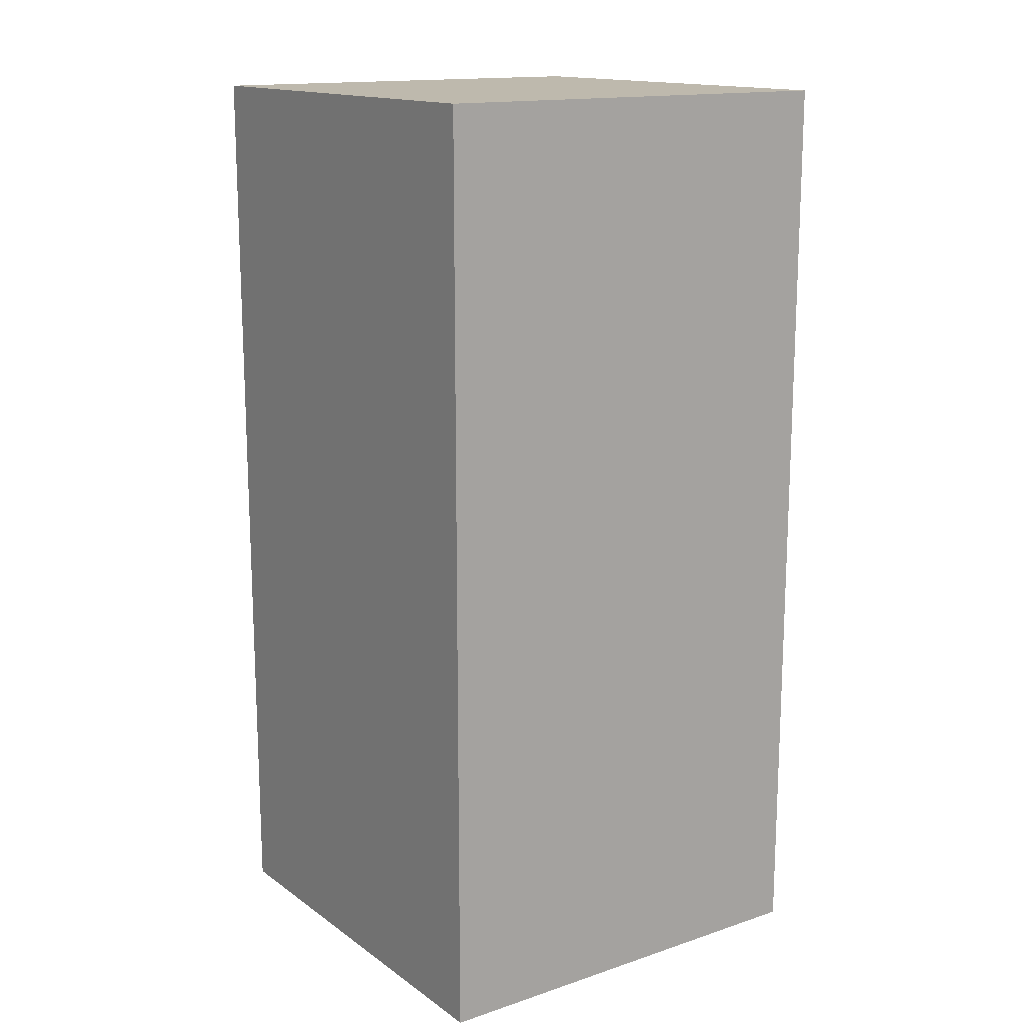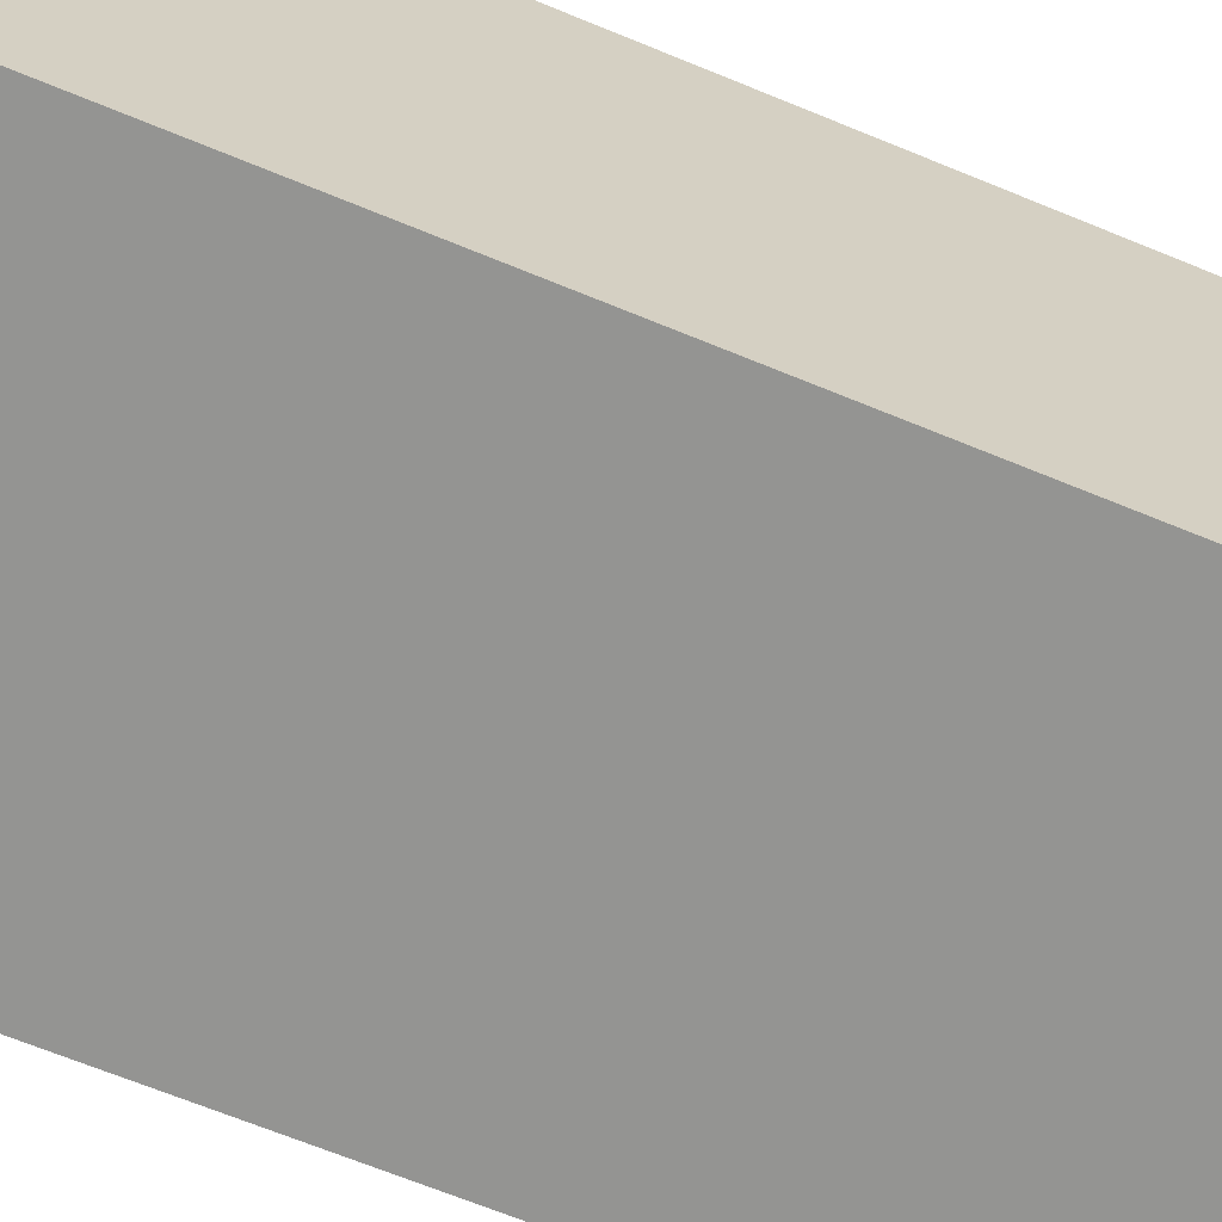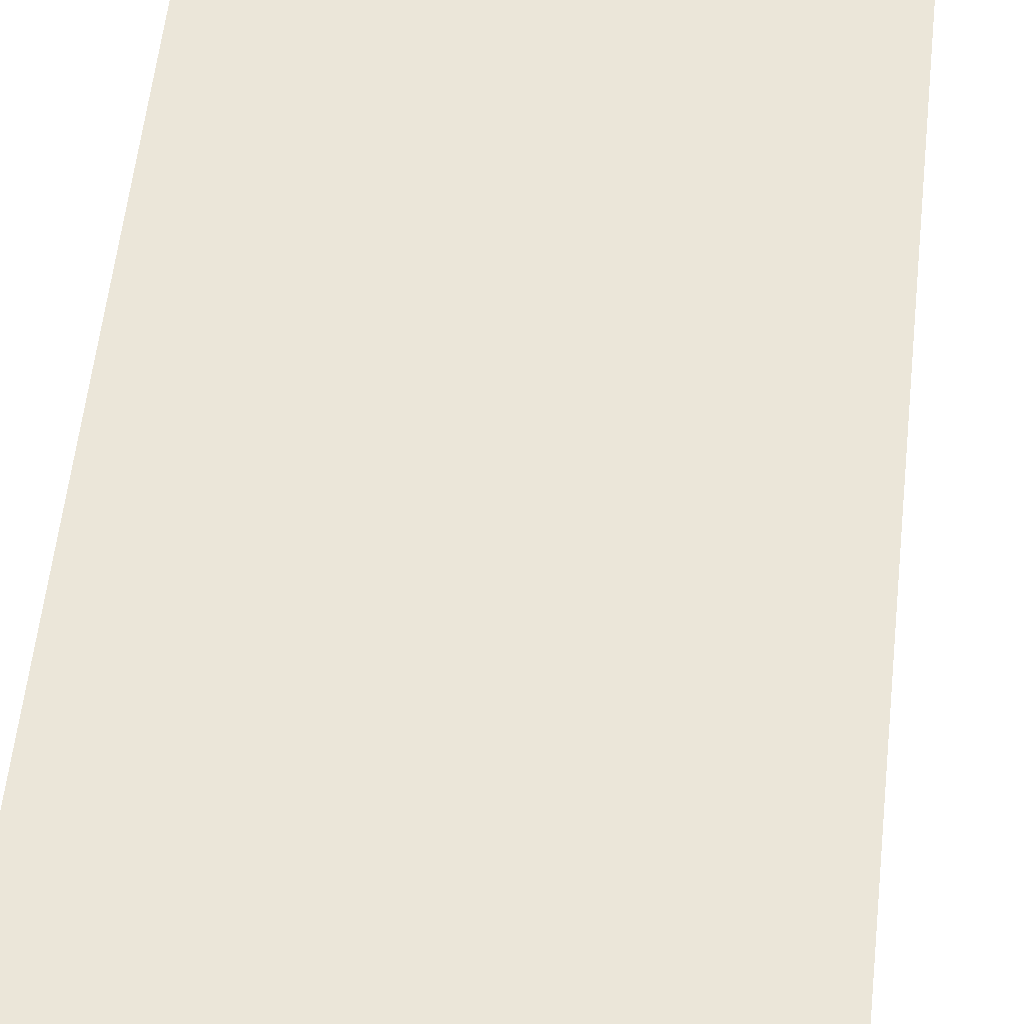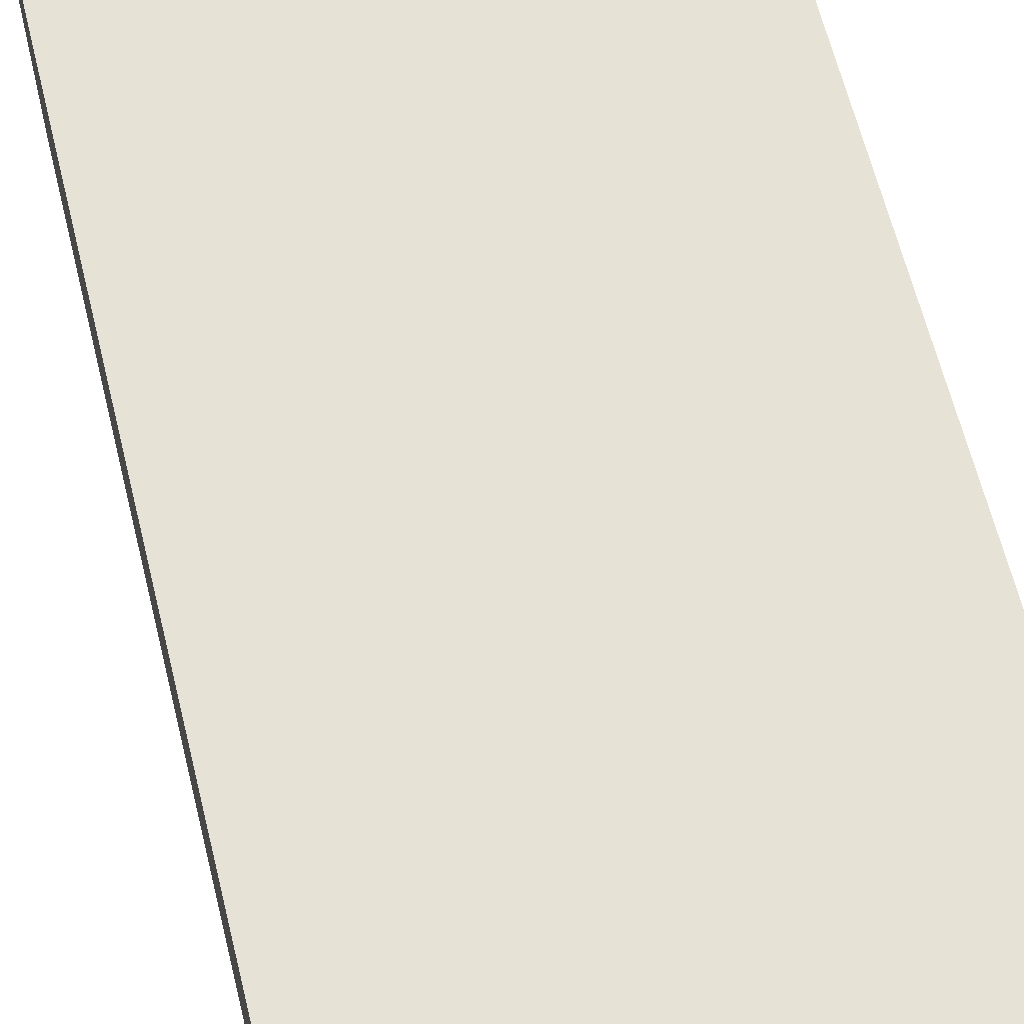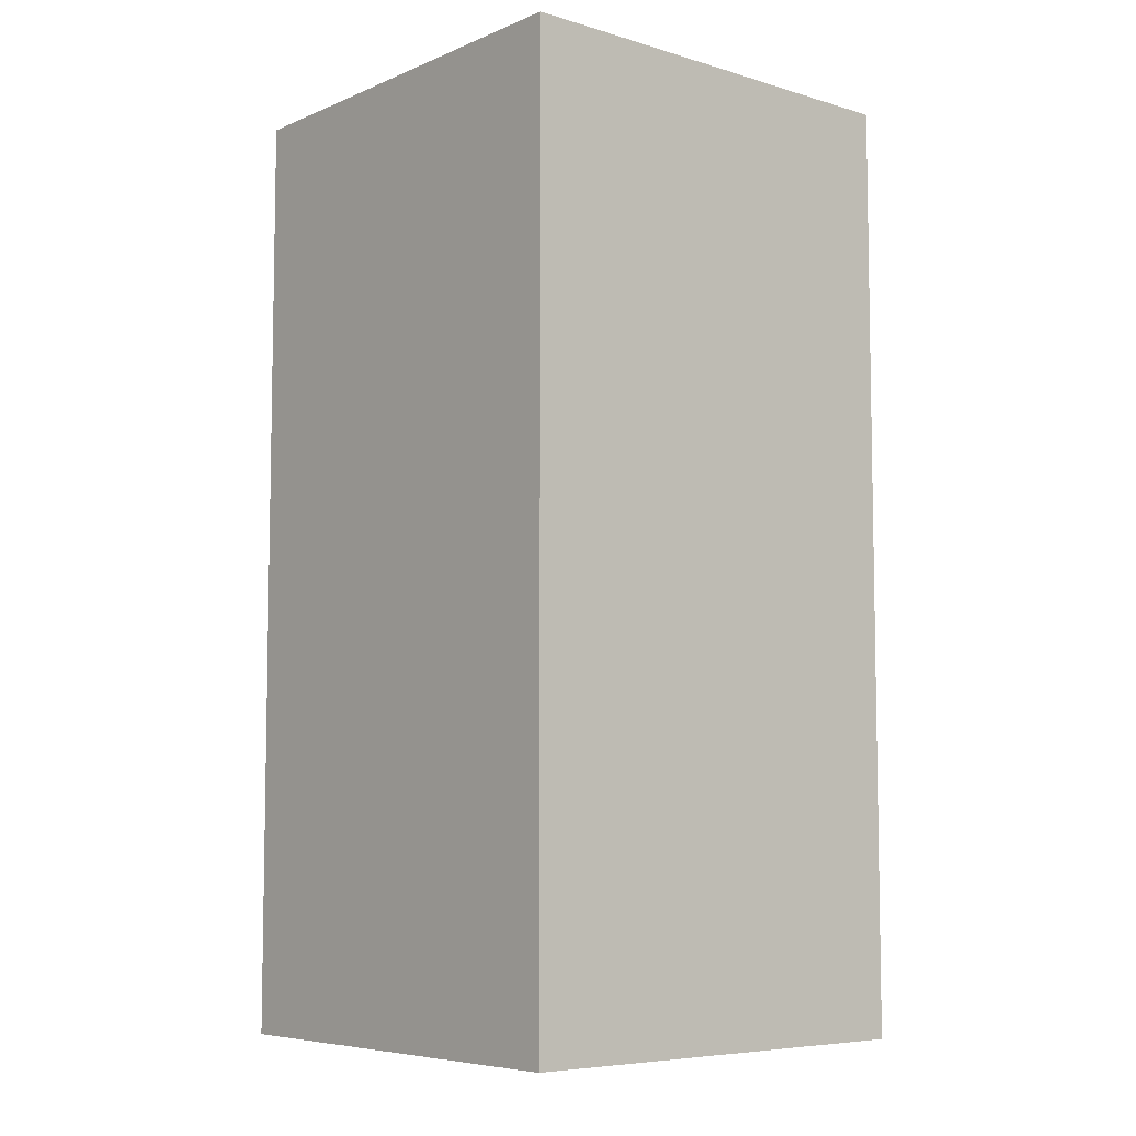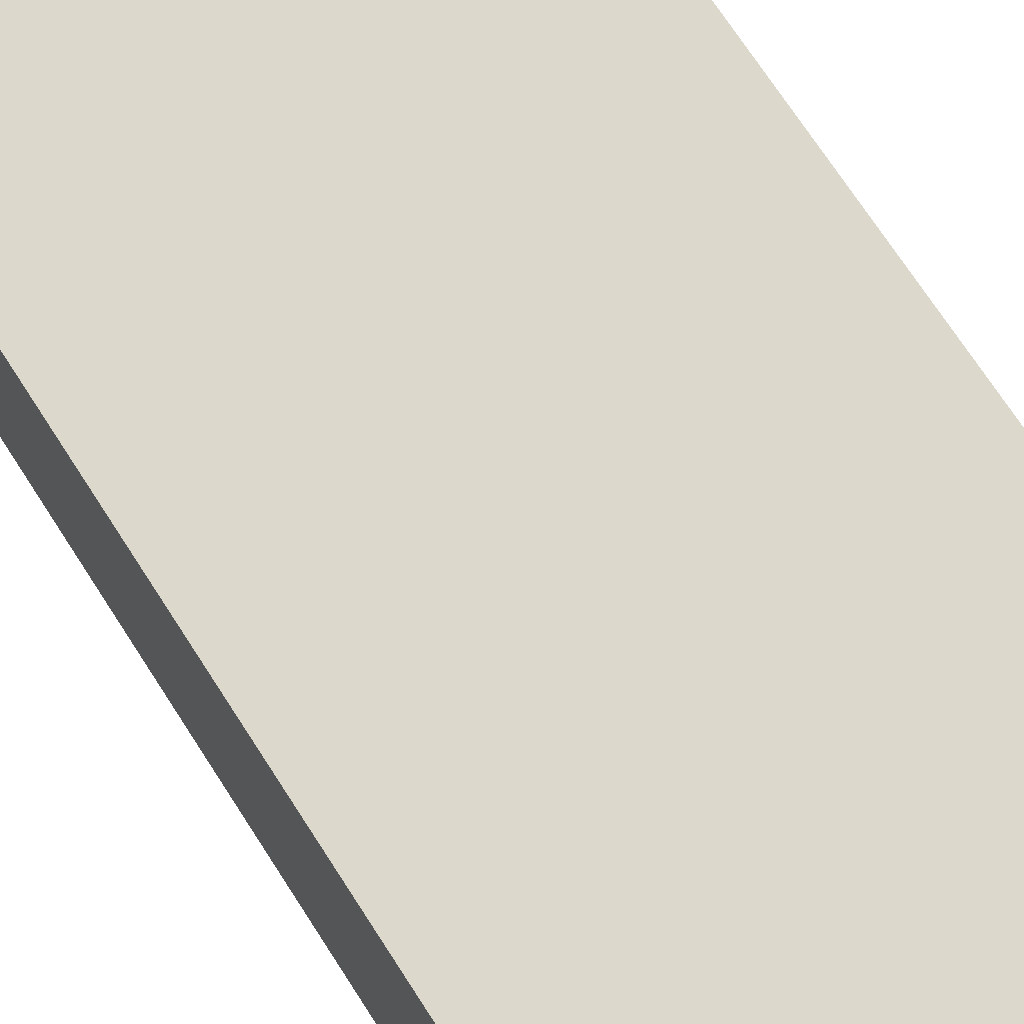
<metadata>
{"format":"obj","ext":"obj","renderer":"f3d","projection":"perspective","resolution":1024,"background":"white","views":[{"elev":15.1,"azim":145.0,"up":"+Y"},{"elev":-66.9,"azim":67.5,"up":"+Z"},{"elev":57.6,"azim":-173.7,"up":"+Z"},{"elev":63.1,"azim":-13.8,"up":"+Z"},{"elev":-6.8,"azim":-40.4,"up":"+Y"},{"elev":72.7,"azim":147.0,"up":"+Z"}]}
</metadata>
<code>
o
v -0.2 1.6 0.7
v -0.2 1.6 0
v -0.2 3.1 0.7
v -0.2 3.1 0
v 0.5 1.6 0.7
v 0.5 1.6 0
v 0.5 3.1 0.7
v 0.5 3.1 0
v -0.2 1.6 0.7
v -0.2 3.1 0.7
v 0.5 1.6 0.7
v 0.5 3.1 0.7
v -0.2 1.6 0
v -0.2 3.1 0
v 0.5 1.6 0
v 0.5 3.1 0
v -0.2 1.6 0.7
v 0.5 1.6 0.7
v -0.2 1.6 0
v 0.5 1.6 0
v -0.2 3.1 0.7
v 0.5 3.1 0.7
v -0.2 3.1 0
v 0.5 3.1 0
f 3 2 1
f 4 2 3
f 5 6 7
f 7 6 8
f 11 10 9
f 12 10 11
f 13 14 15
f 15 14 16
f 19 18 17
f 20 18 19
f 21 22 23
f 23 22 24

</code>
